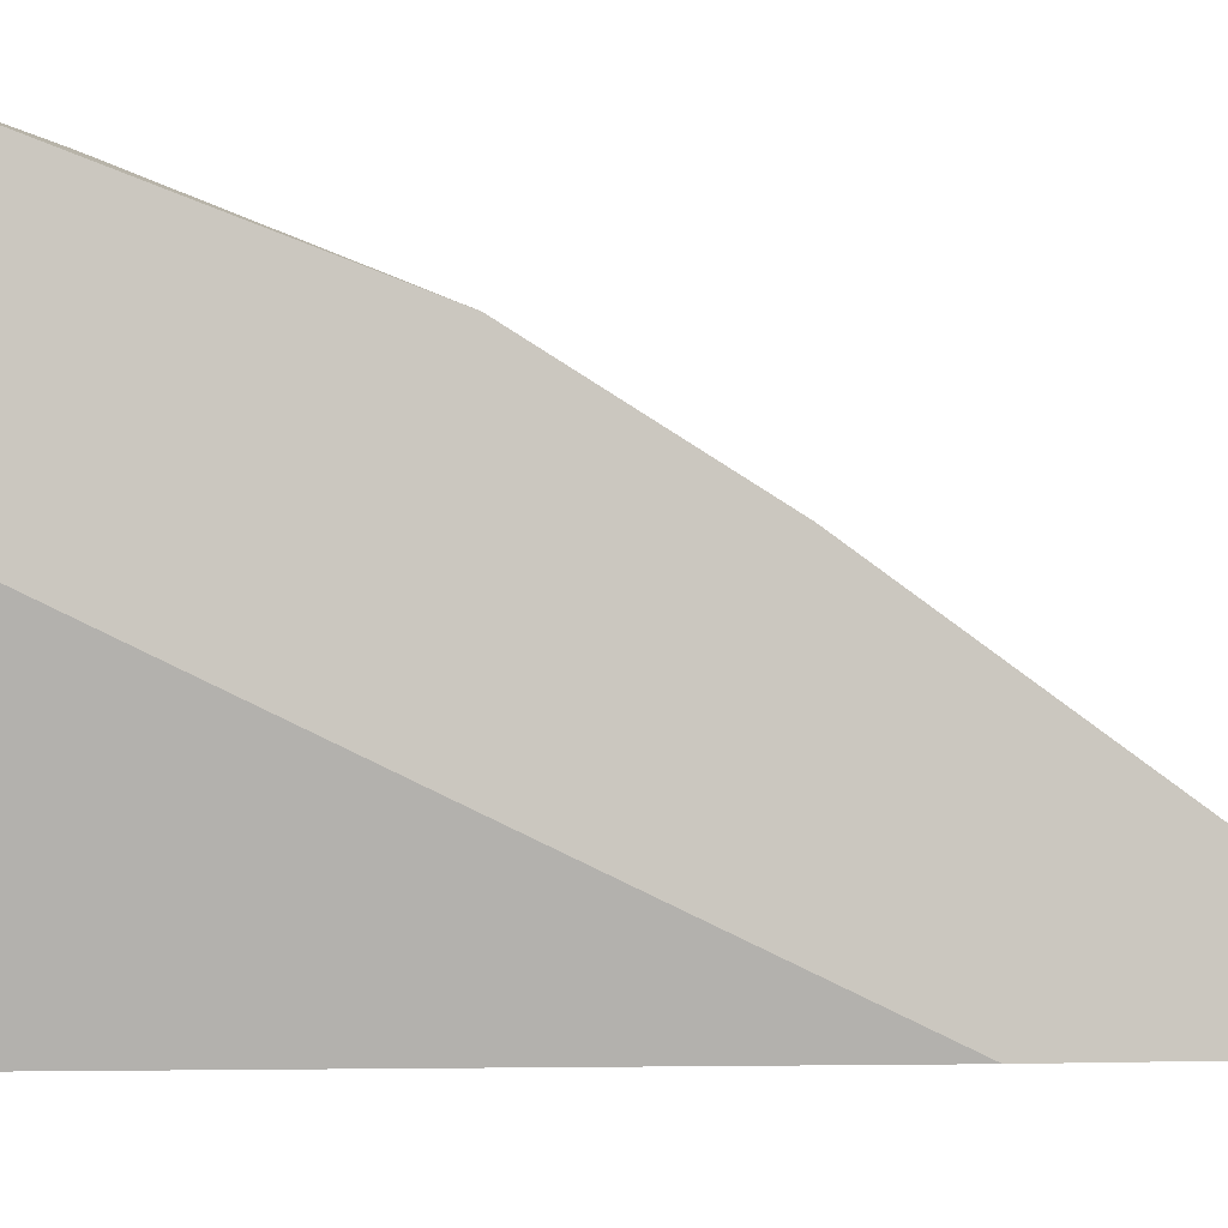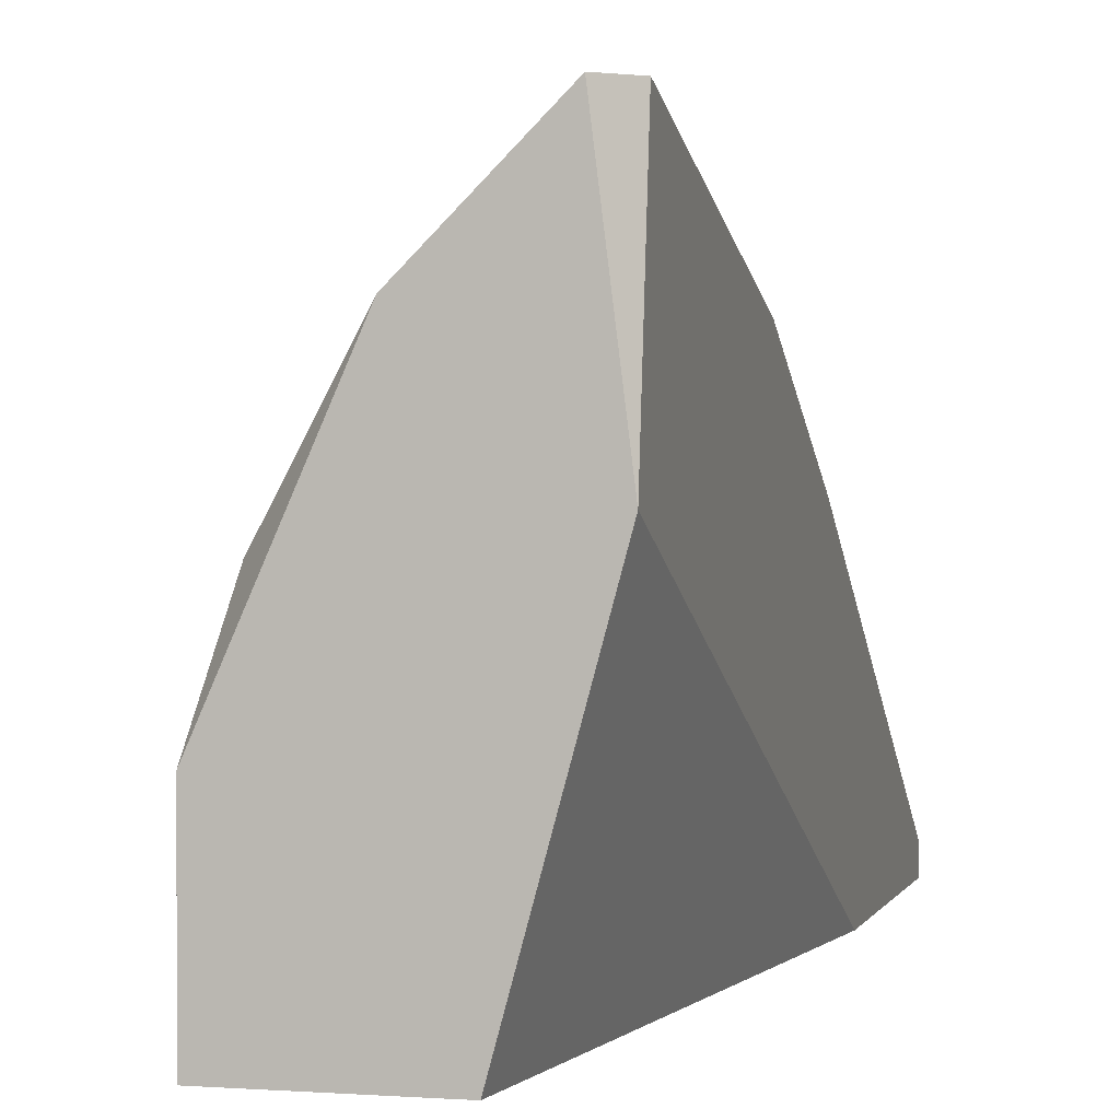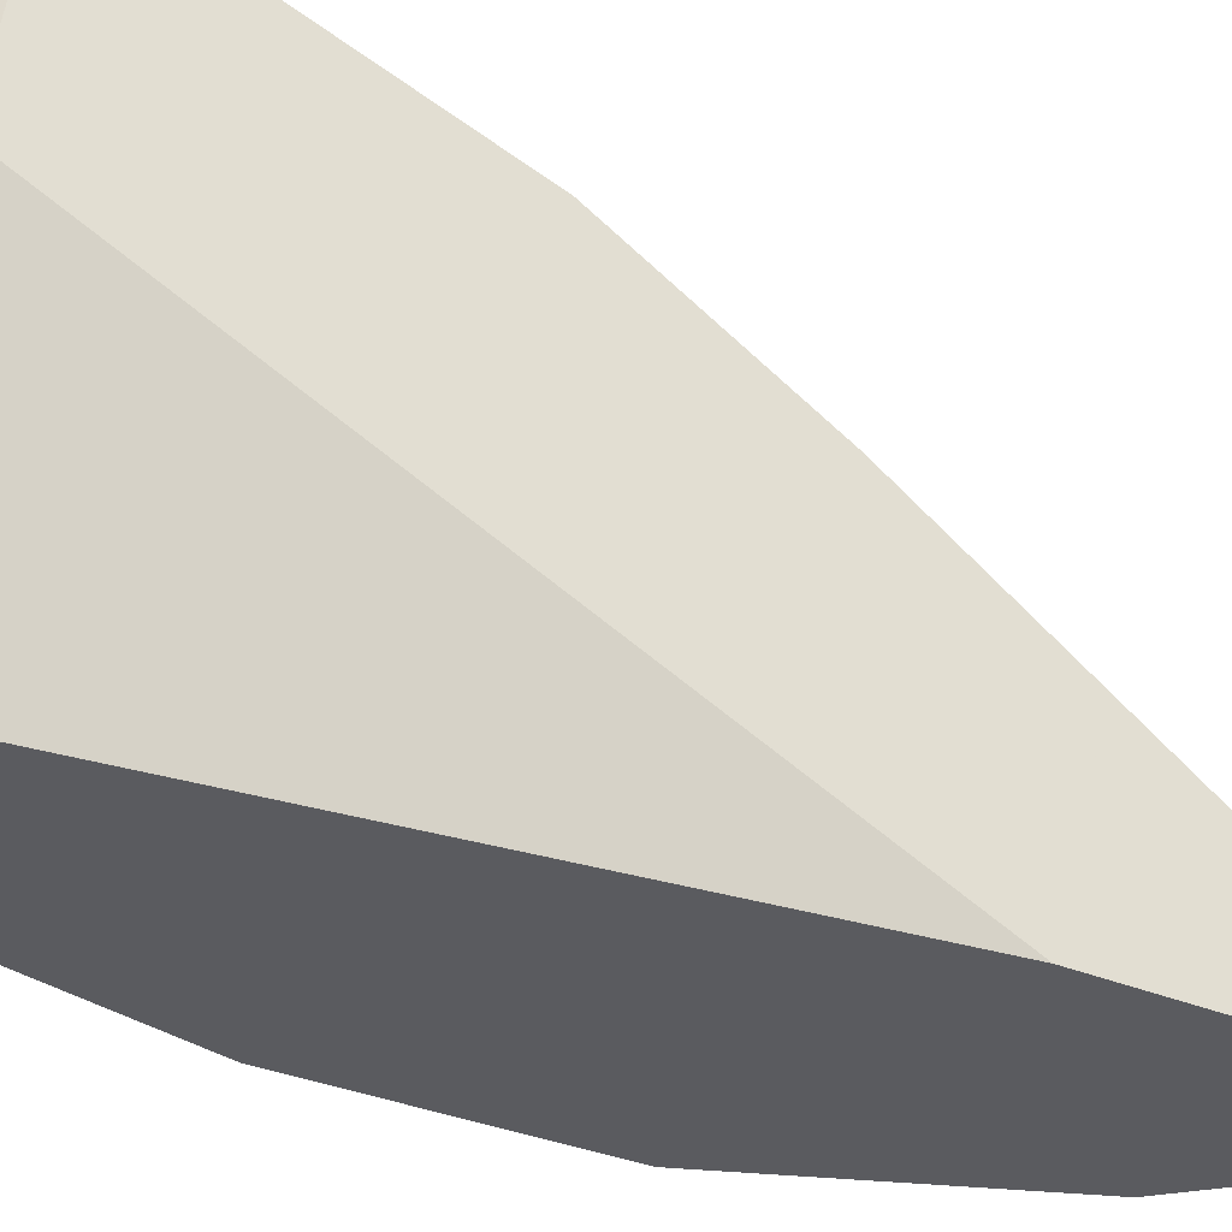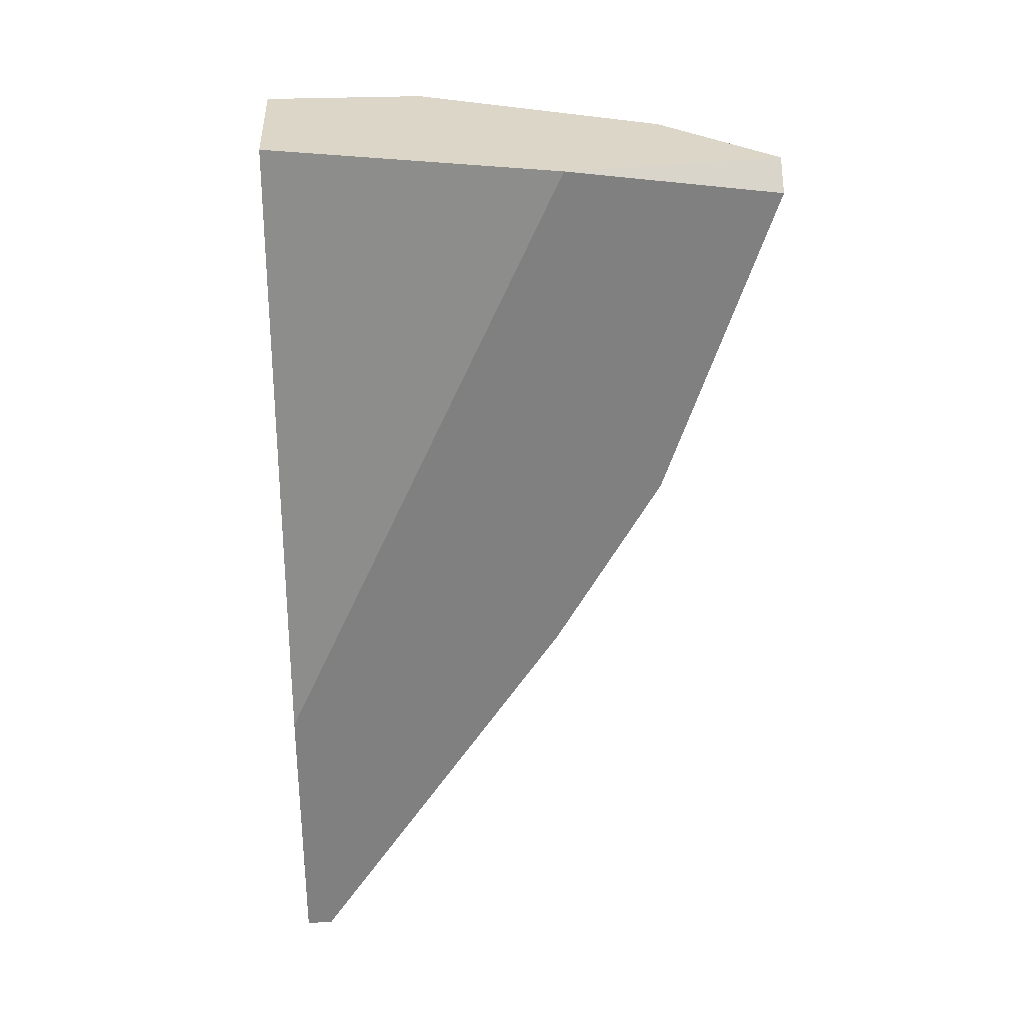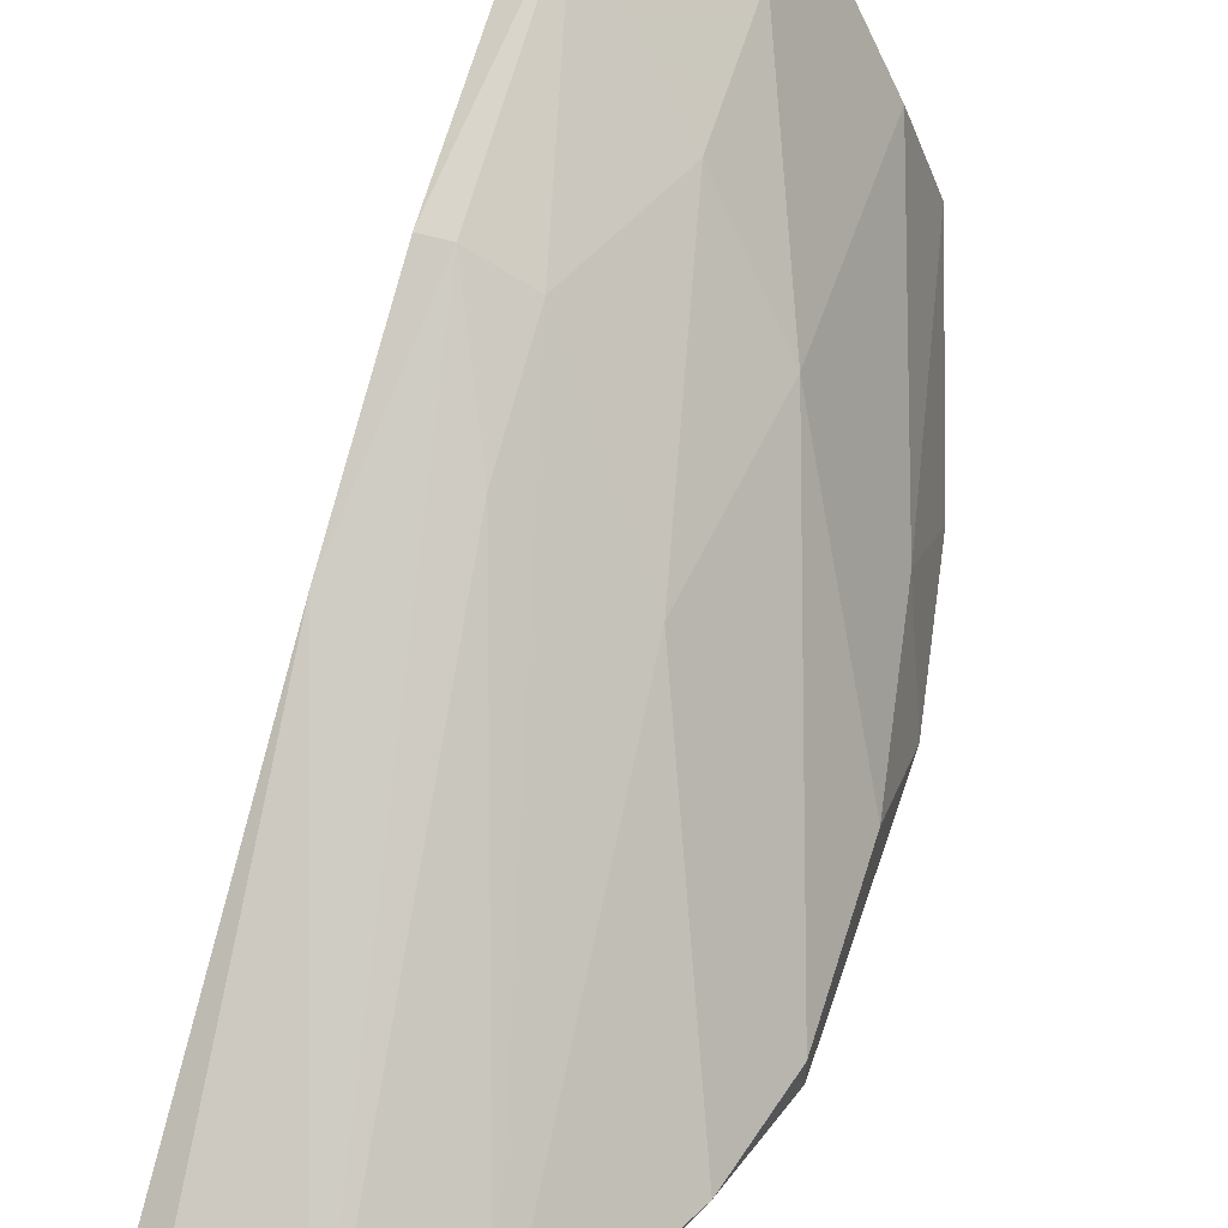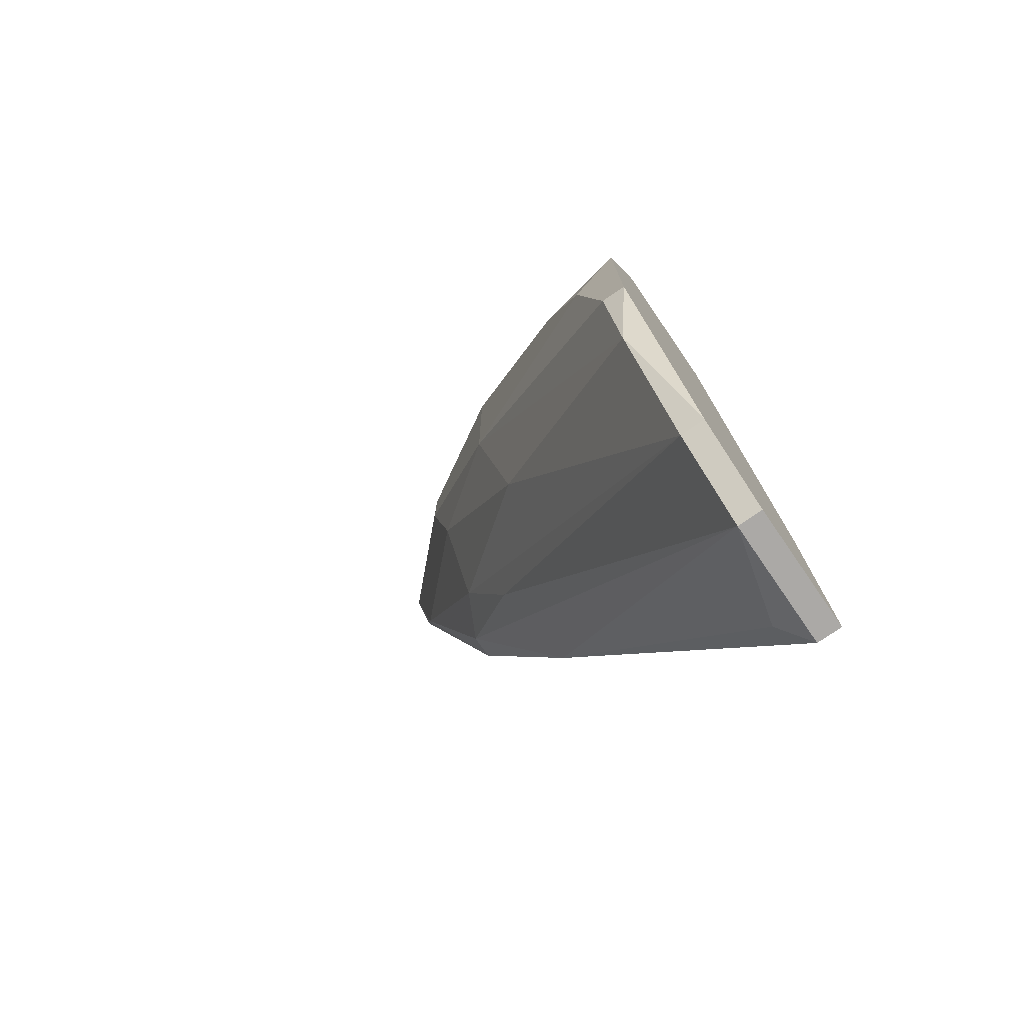
<metadata>
{"format":"obj","ext":"obj","renderer":"f3d","projection":"perspective","resolution":1024,"background":"white","views":[{"elev":-4.3,"azim":73.6,"up":"+Y"},{"elev":1.8,"azim":14.5,"up":"+Y"},{"elev":-33.5,"azim":59.8,"up":"+Y"},{"elev":30.2,"azim":86.5,"up":"+Z"},{"elev":52.3,"azim":-162.1,"up":"+Y"},{"elev":-75.6,"azim":-55.4,"up":"+Z"}]}
</metadata>
<code>
v -0.01835 0.0113 0.009721
v -0.01835 0.003657 0.009721
v -0.008171 0.006206 -0.03357
v -0.008171 0.02657 0.003352
v -0.008171 0.02275 -0.006834
v -0.008171 0.02785 0.009721
v -0.01581 0.01512 -0.01193
v -0.01072 0.01893 -0.01193
v -0.01072 0.003657 0.009721
v -0.01072 0.02148 -0.006834
v -0.006895 0.02275 -0.006834
v -0.006895 0.02785 0.008447
v -0.006895 0.003657 -0.02084
v -0.006895 0.003657 -0.03485
v -0.006895 0.004932 -0.03485
v -0.006895 0.01766 0.009721
v -0.006895 0.01766 -0.01574
v -0.01708 0.003657 -0.03102
v -0.01708 0.004932 -0.03102
v -0.01708 0.01639 -0.003013
v -0.01708 0.01639 0.008447
v -0.01326 0.02275 0.009721
v -0.01326 0.02275 0.0059
v -0.01326 0.003657 -0.03485
v -0.01326 0.004932 -0.03485
v -0.01326 0.02148 -0.00047
v -0.02218 0.006206 -0.01066
v -0.02218 0.003657 -0.01829
v -0.02218 0.003657 -0.005561
v -0.02218 0.004932 -0.01829
v -0.0209 0.008751 -0.003013
v -0.0209 0.004932 0.002078
v -0.0209 0.004932 -0.02339
f 19 10 8
f 24 14 9
f 24 9 2
f 2 9 22
f 14 12 16
f 22 9 16
f 24 2 29
f 9 14 13
f 14 16 13
f 16 9 13
f 14 24 25
f 2 22 1
f 12 14 17
f 25 5 17
f 20 26 7
f 33 20 7
f 25 24 19
f 33 7 19
f 24 29 28
f 31 1 21
f 1 22 21
f 22 20 21
f 16 12 6
f 22 16 6
f 25 17 3
f 29 31 27
f 28 29 27
f 31 21 27
f 21 20 27
f 7 26 10
f 19 7 10
f 29 2 32
f 31 29 32
f 1 31 32
f 2 1 32
f 6 12 4
f 5 10 4
f 10 26 4
f 20 33 30
f 33 28 30
f 27 20 30
f 28 27 30
f 12 17 11
f 17 5 11
f 4 12 11
f 5 4 11
f 19 24 18
f 33 19 18
f 24 28 18
f 28 33 18
f 20 22 23
f 26 20 23
f 22 6 23
f 6 4 23
f 4 26 23
f 14 25 15
f 17 14 15
f 25 3 15
f 3 17 15
f 5 25 8
f 25 19 8
f 10 5 8

</code>
